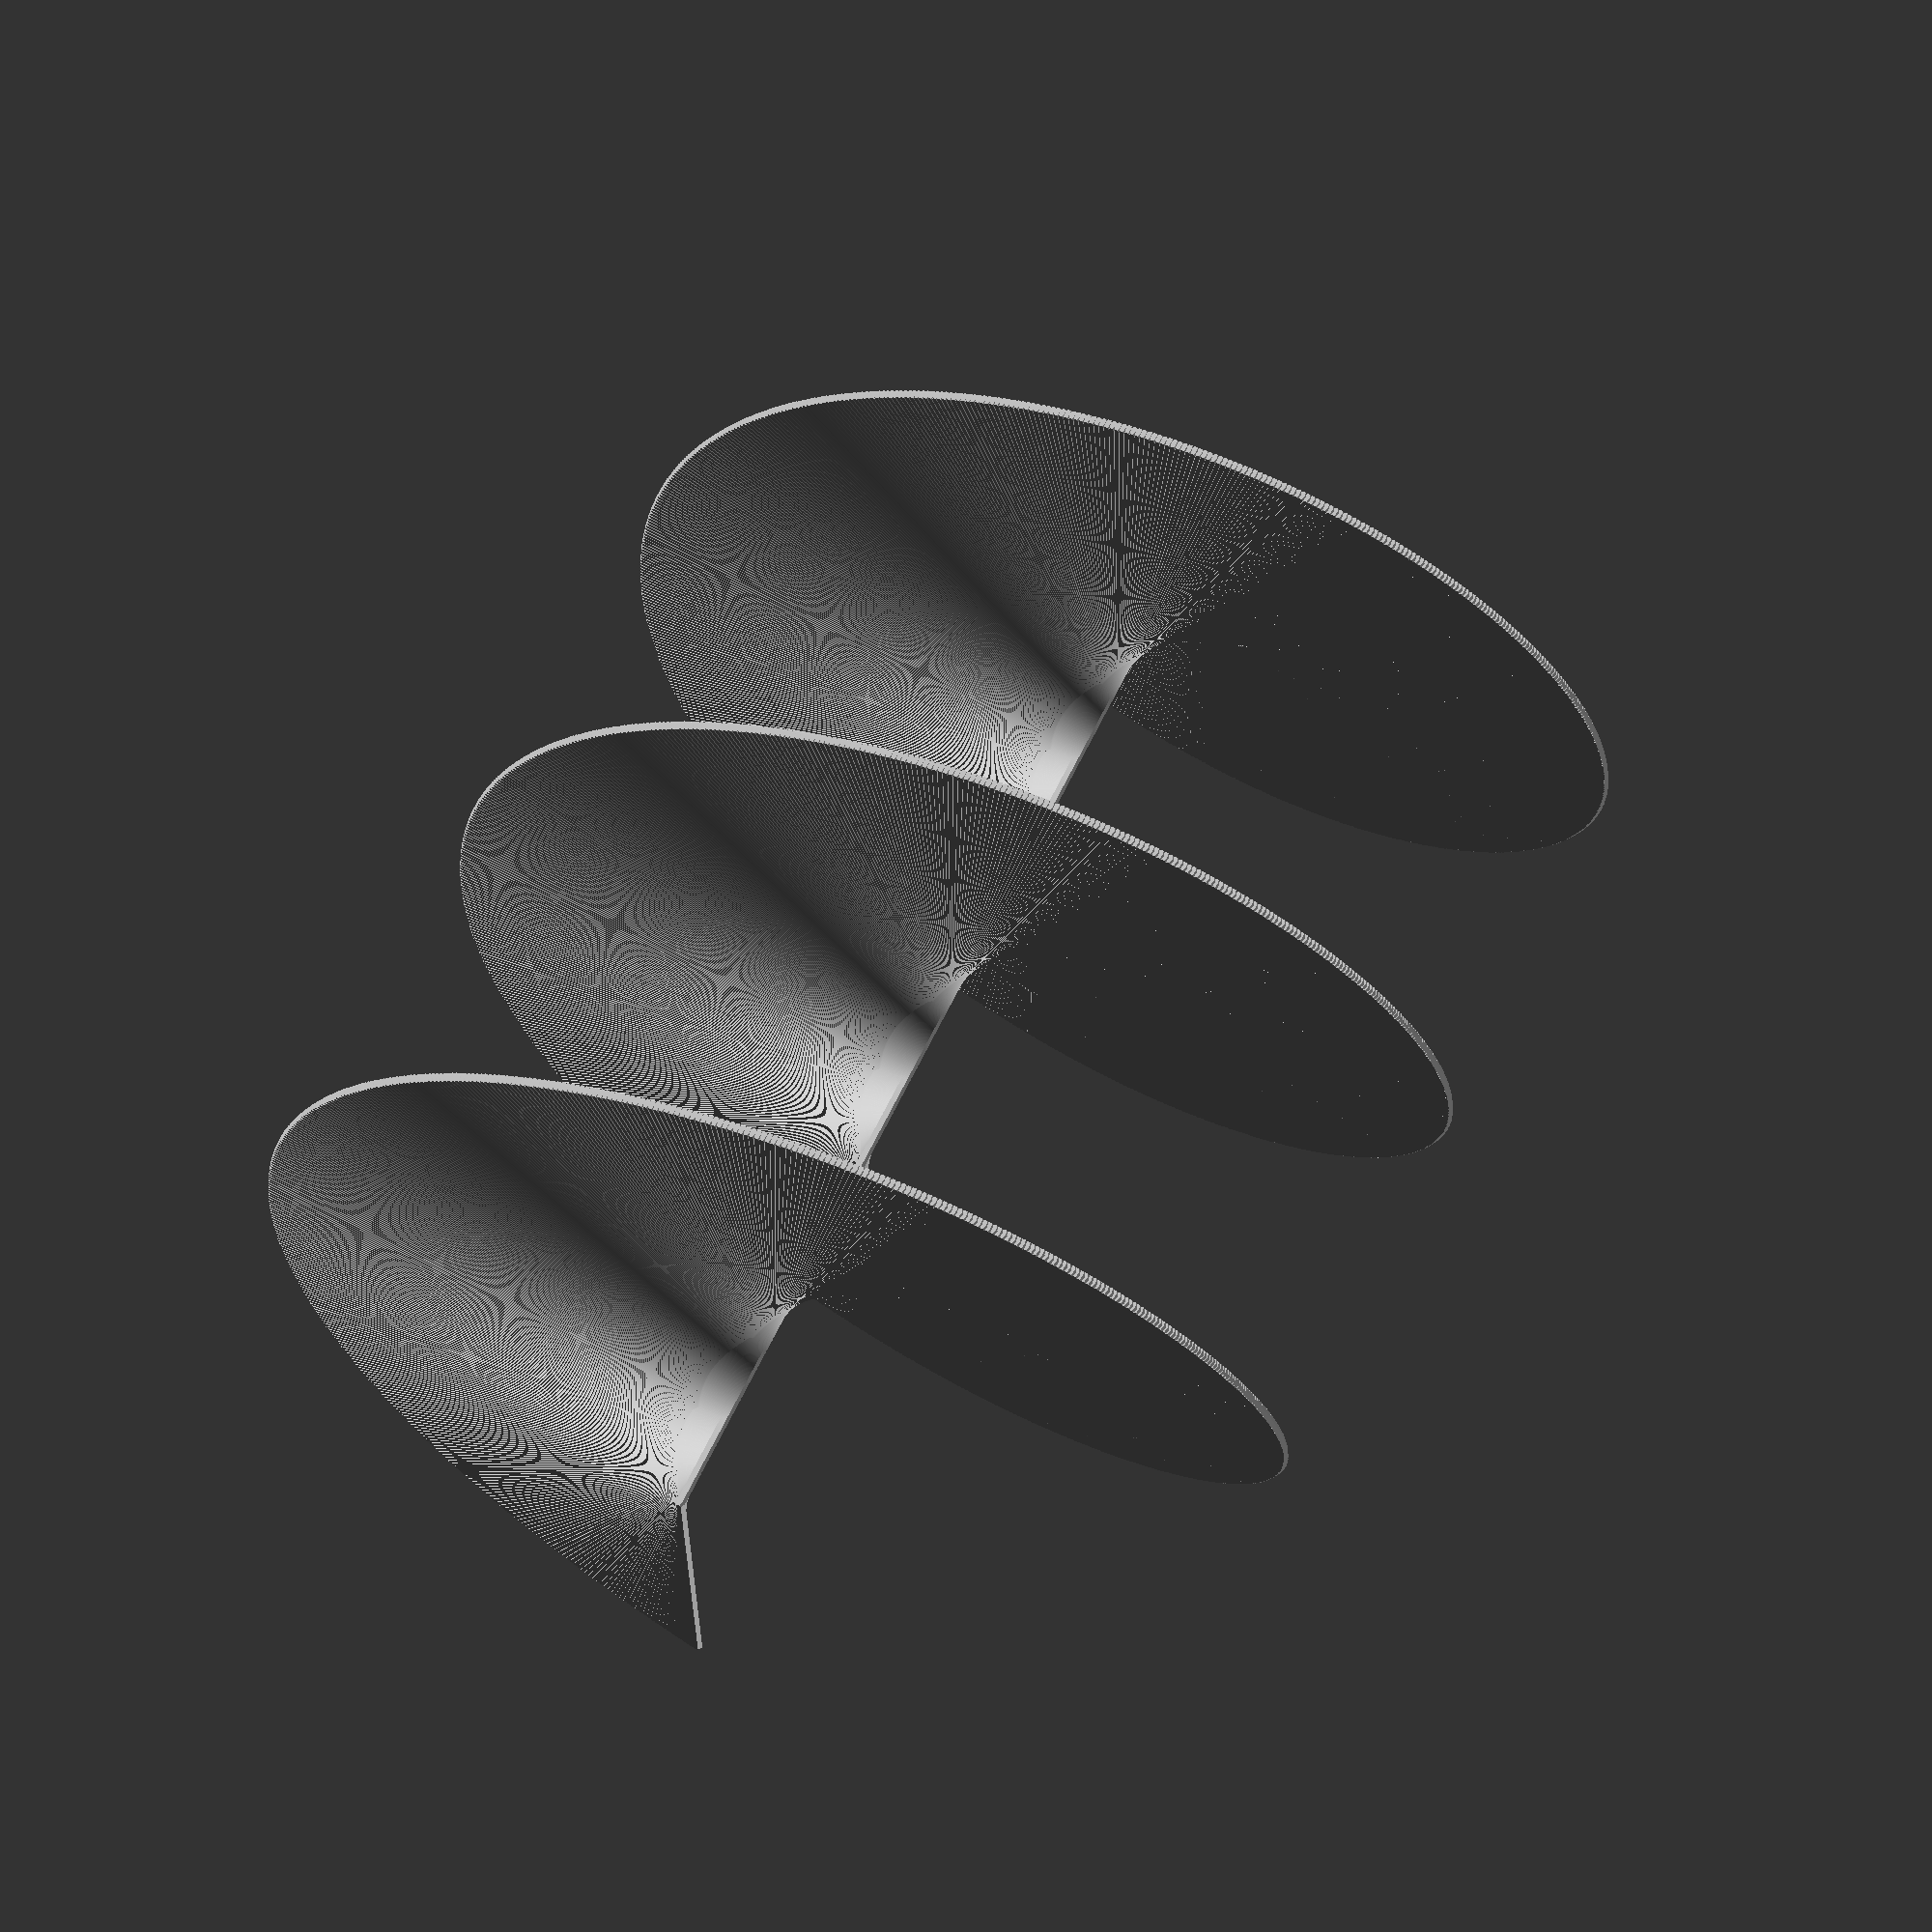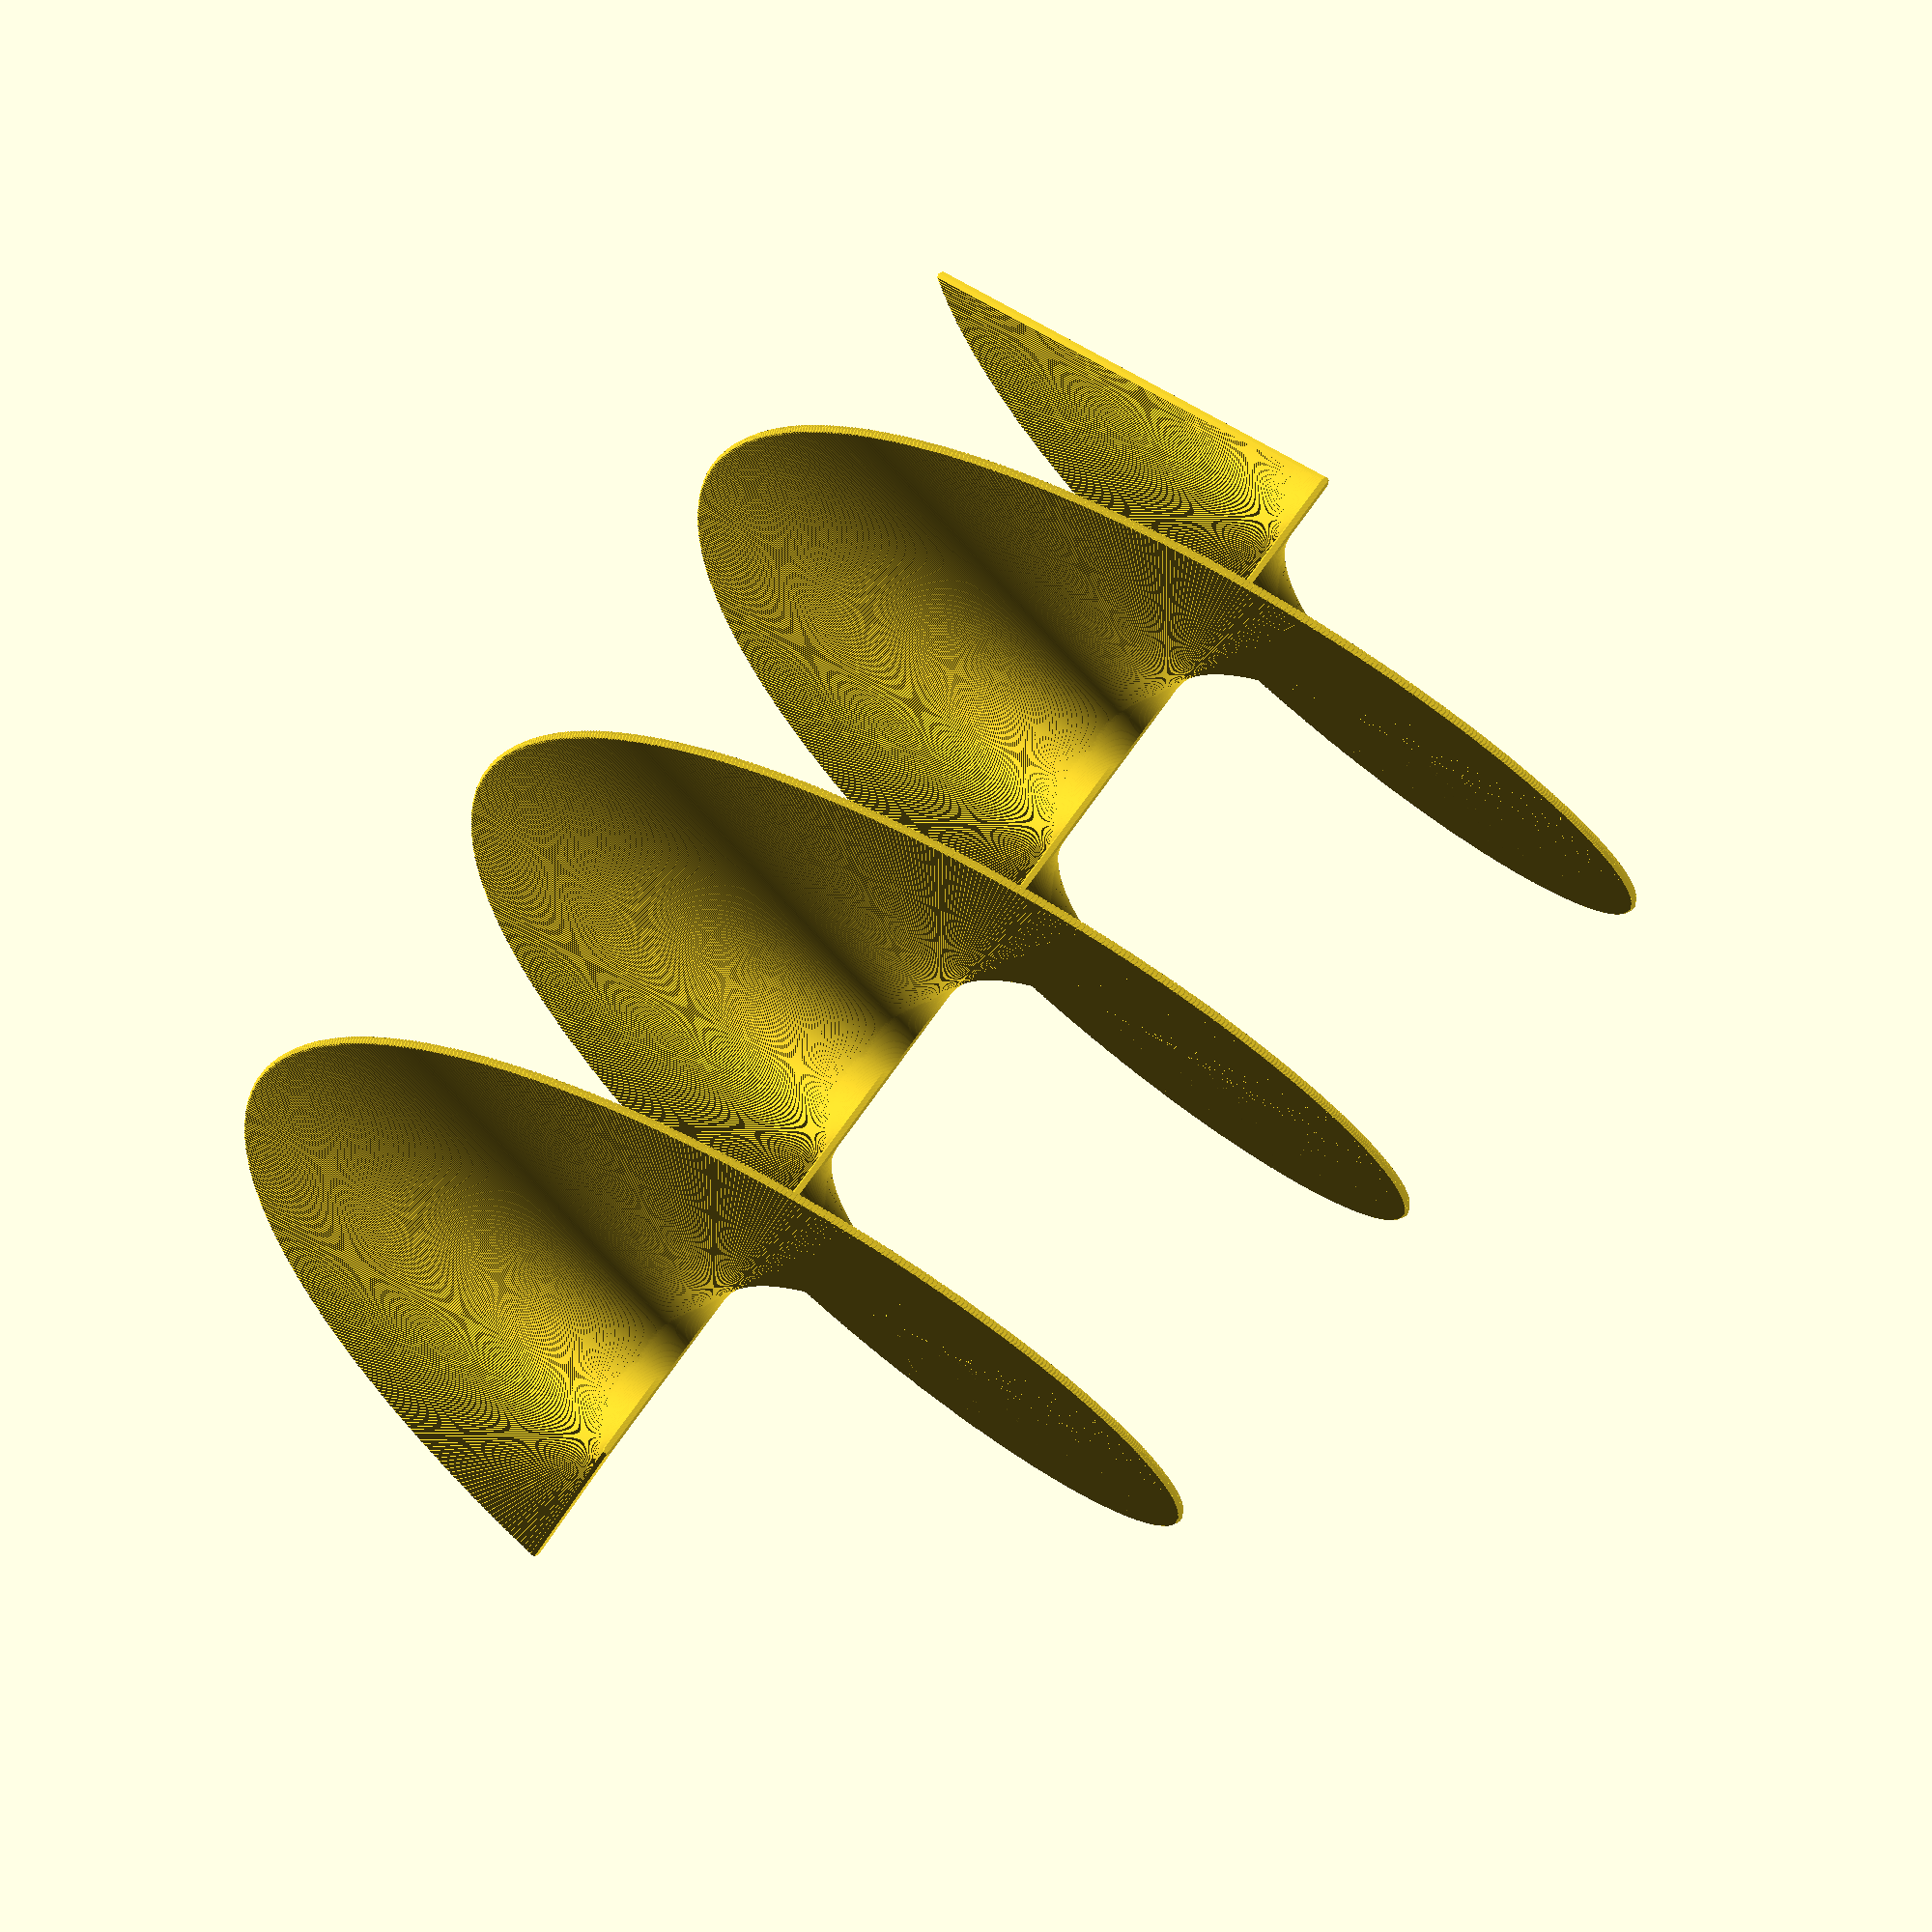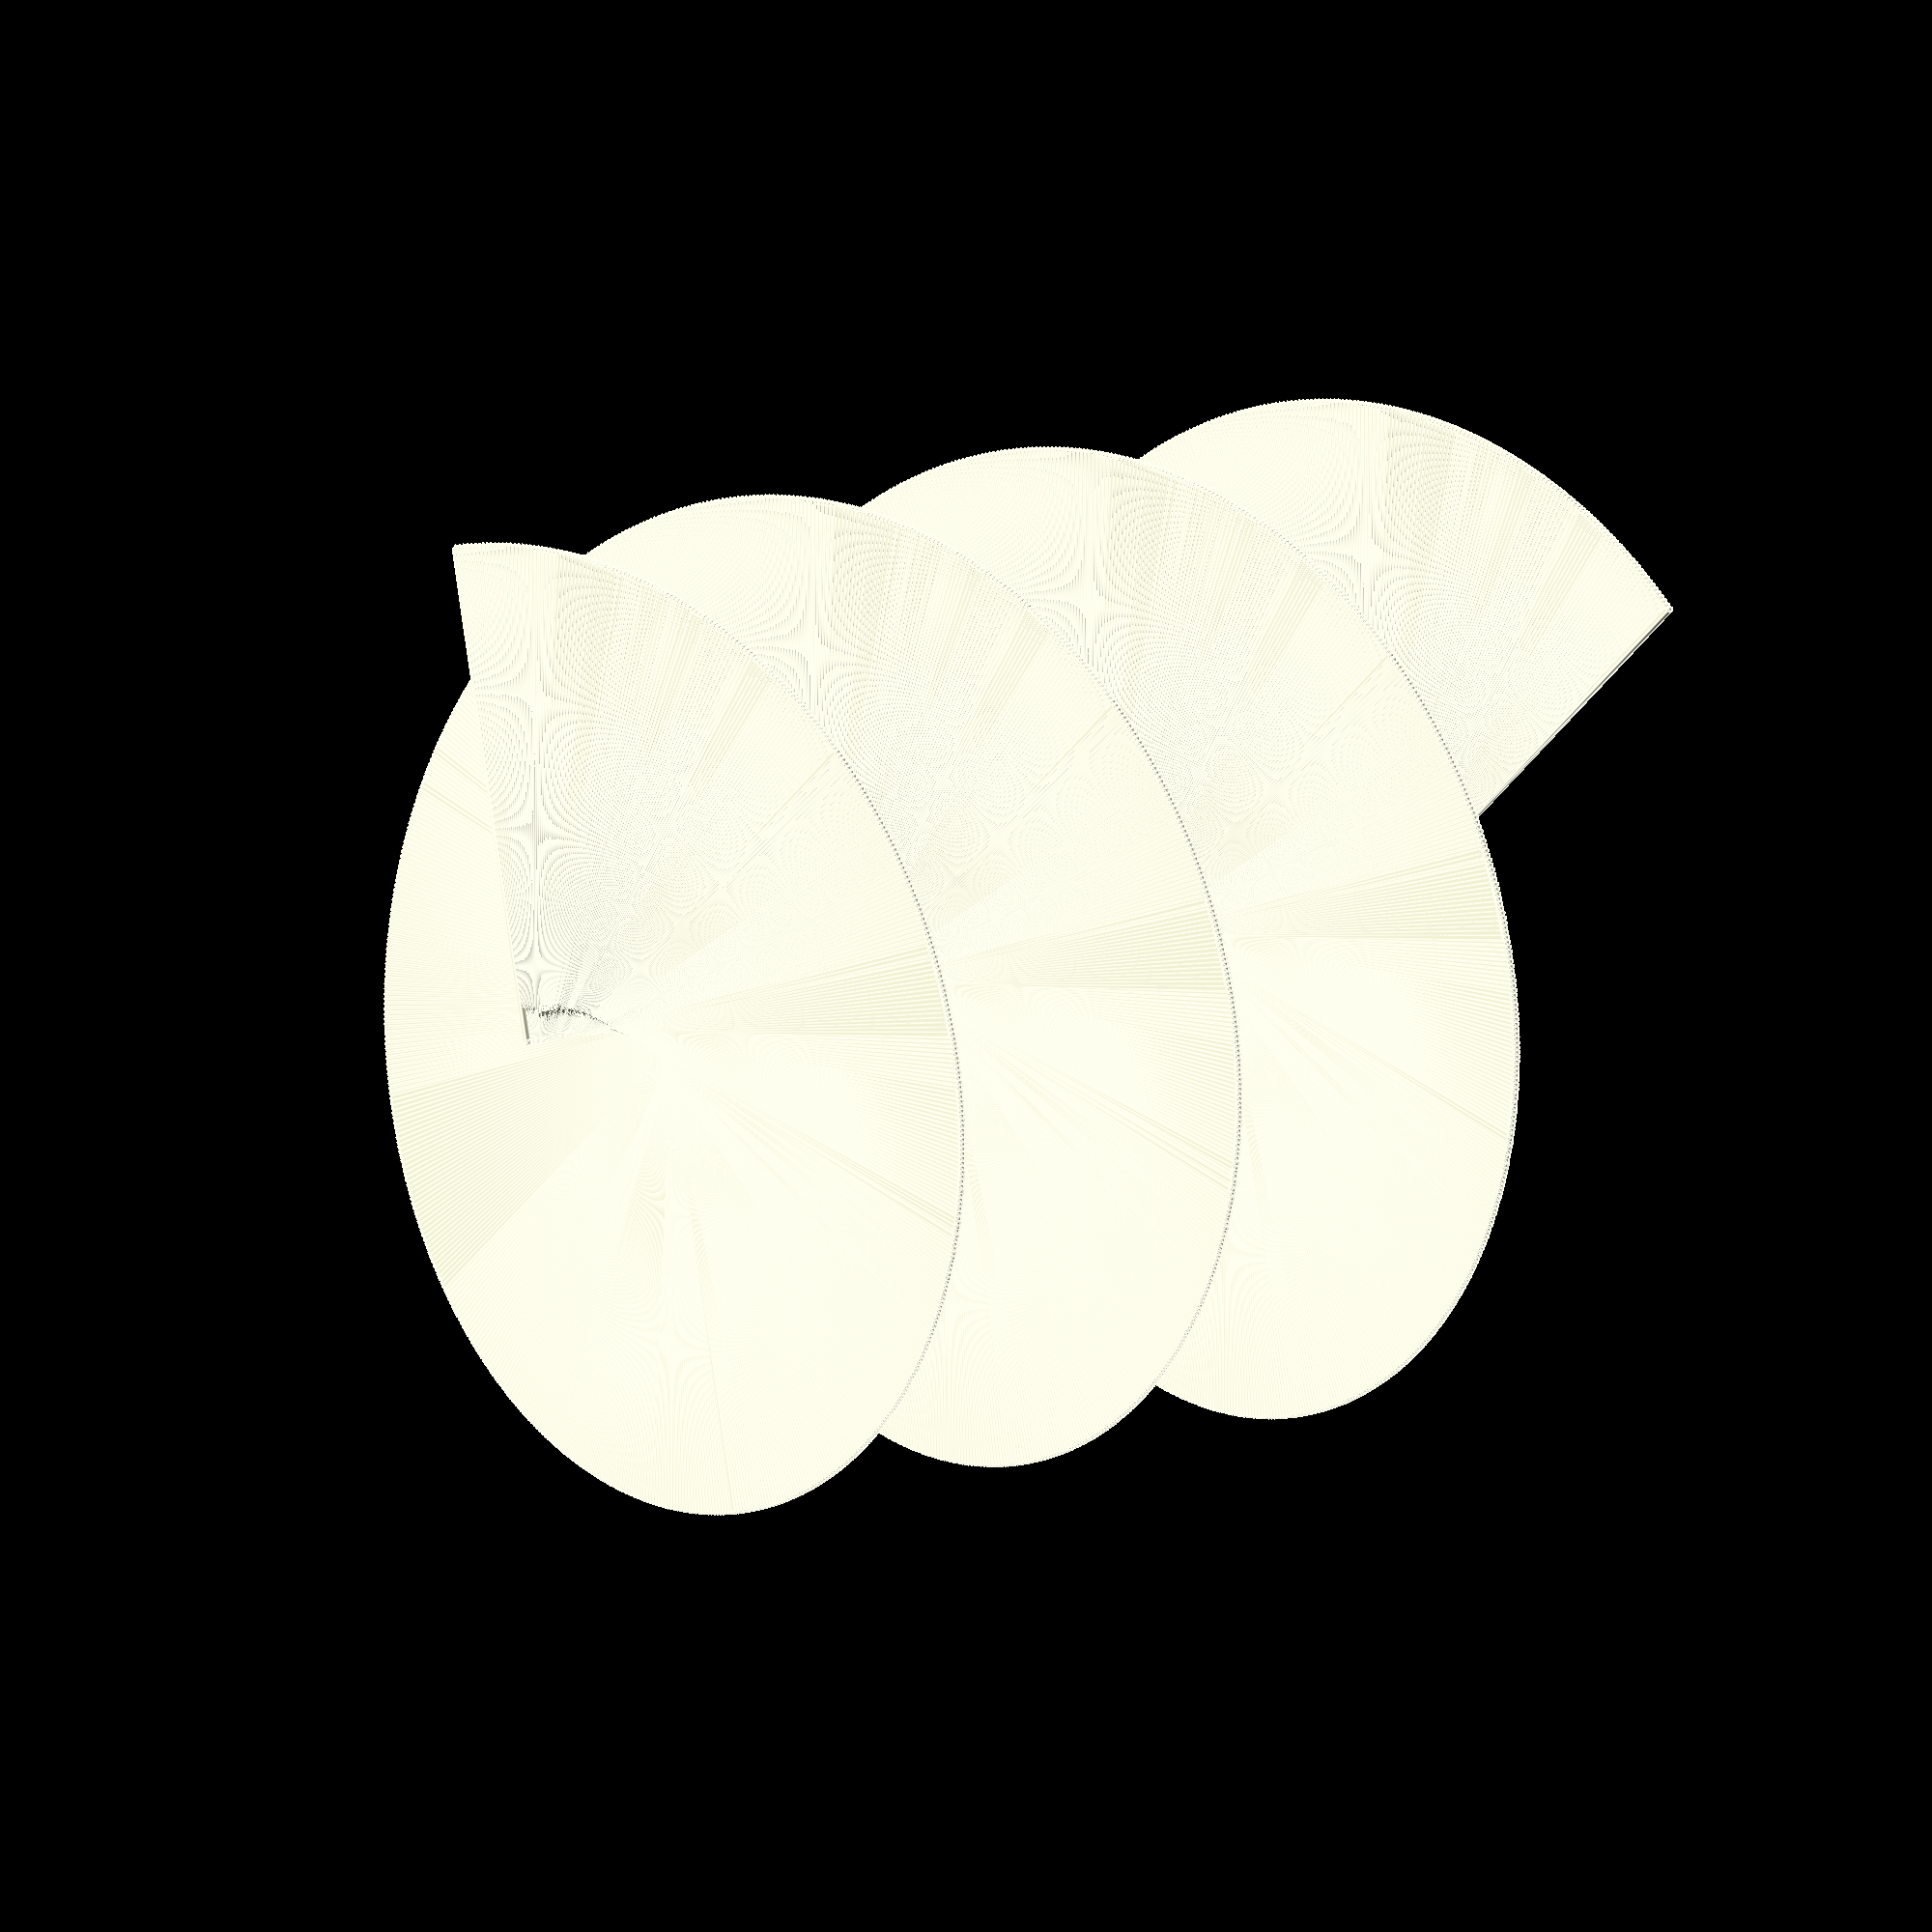
<openscad>

z_scale=0.25;//[0.1:0.1:5] 
low_limit=-10;//[-30:0.5:0] 
high_limit=10;//[0.1:0.5:30] 
amplitude=2;//[0.5:0.5:5]

quality=10;//[1:1:10]
qq = (11 - quality)/100;

r = amplitude/100;



for (v=[low_limit:qq:high_limit]){
    hull(){
    translate([amplitude*cos(v*57),amplitude*sin(v*57), z_scale*v])
    sphere(r);
        translate([0,0,z_scale*v])
        sphere(r);
        }}
    //Made by Sergo1999
        
        echo(quality, qq);
</openscad>
<views>
elev=114.2 azim=58.9 roll=334.1 proj=p view=solid
elev=107.8 azim=49.8 roll=324.8 proj=o view=solid
elev=350.1 azim=71.6 roll=224.8 proj=o view=edges
</views>
